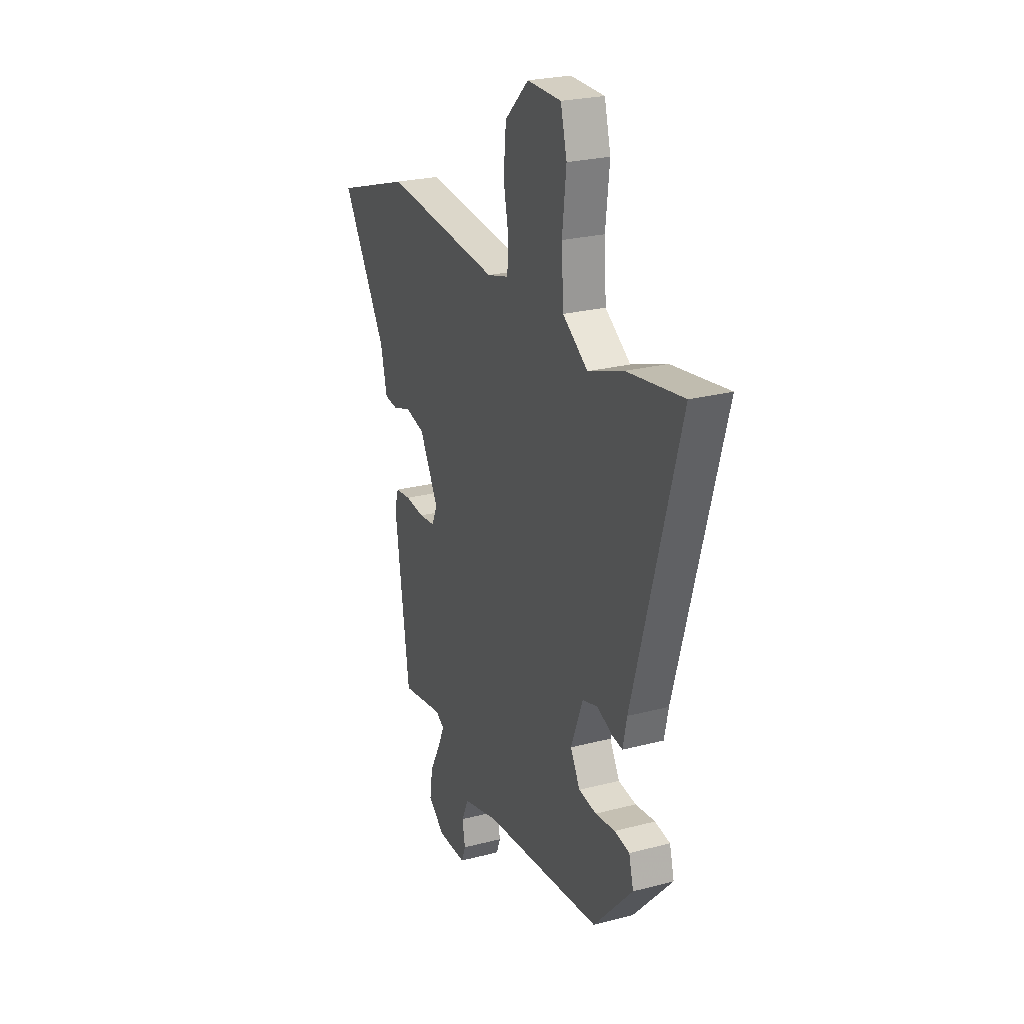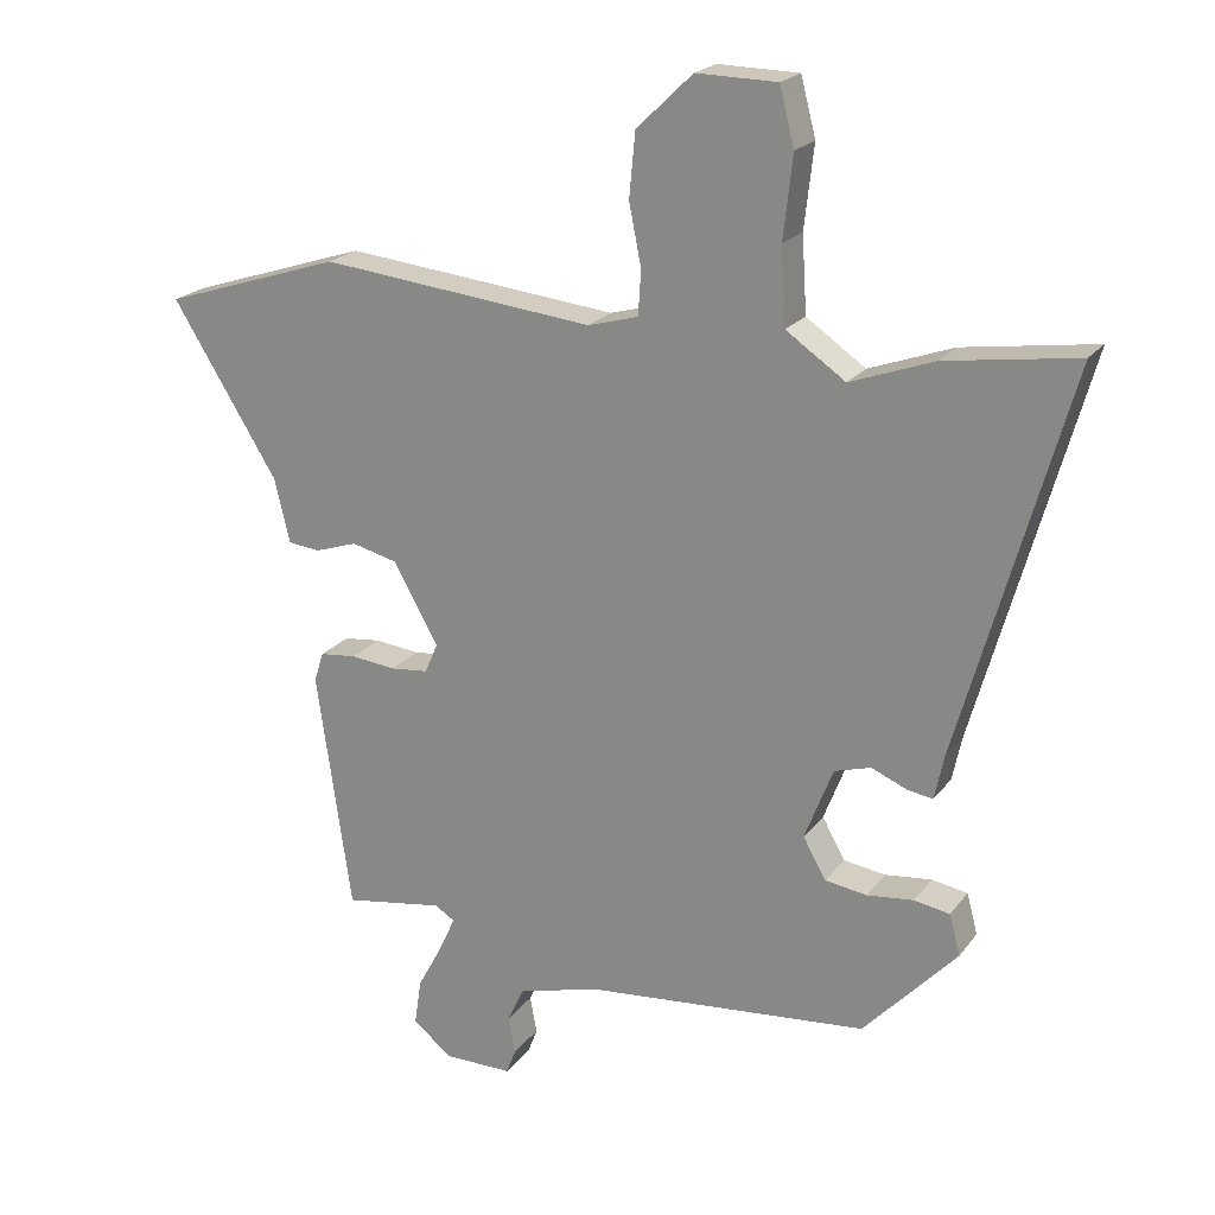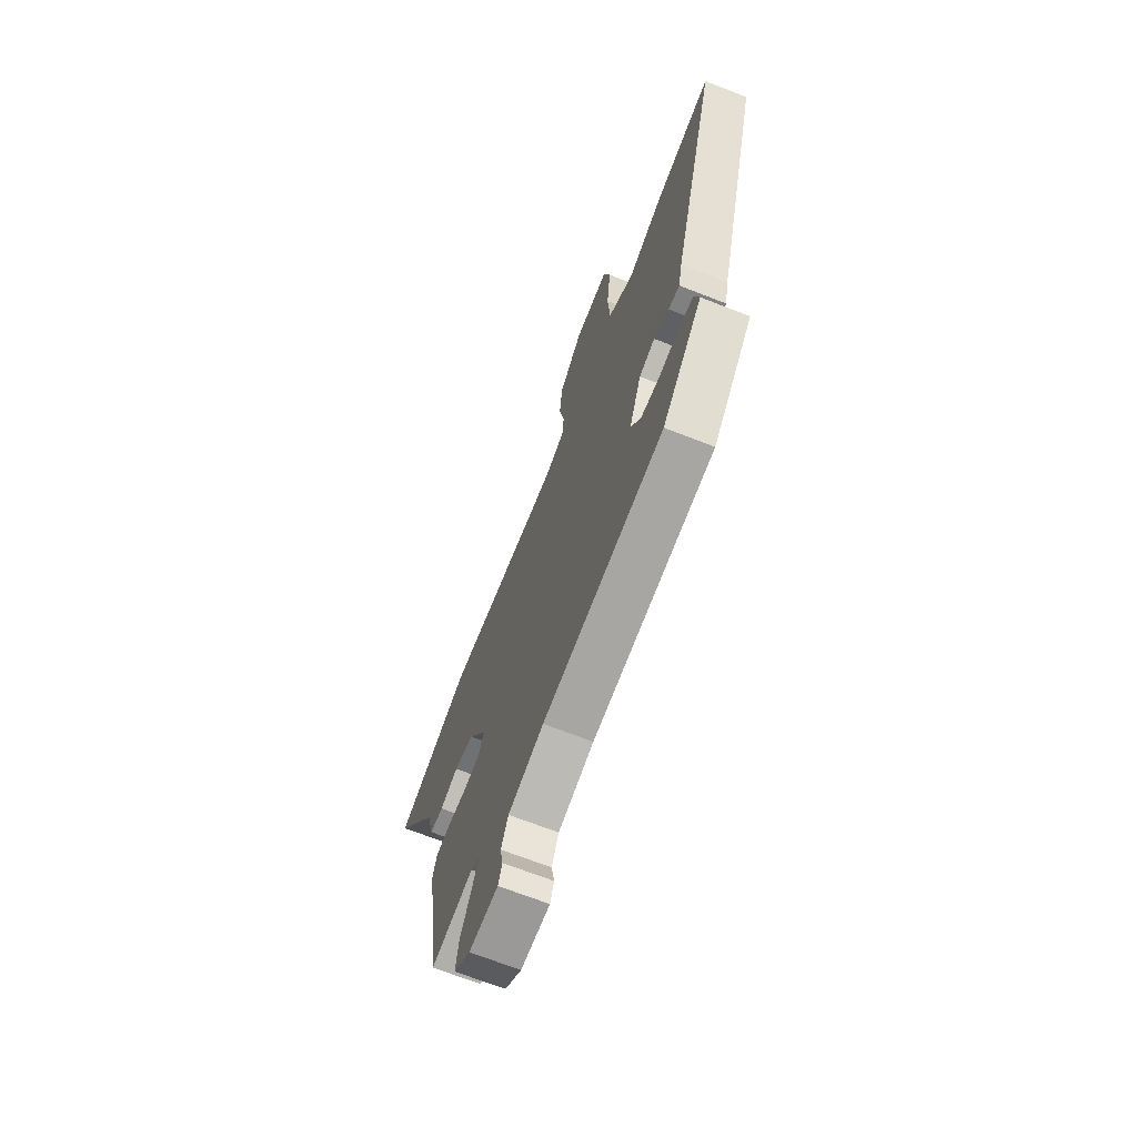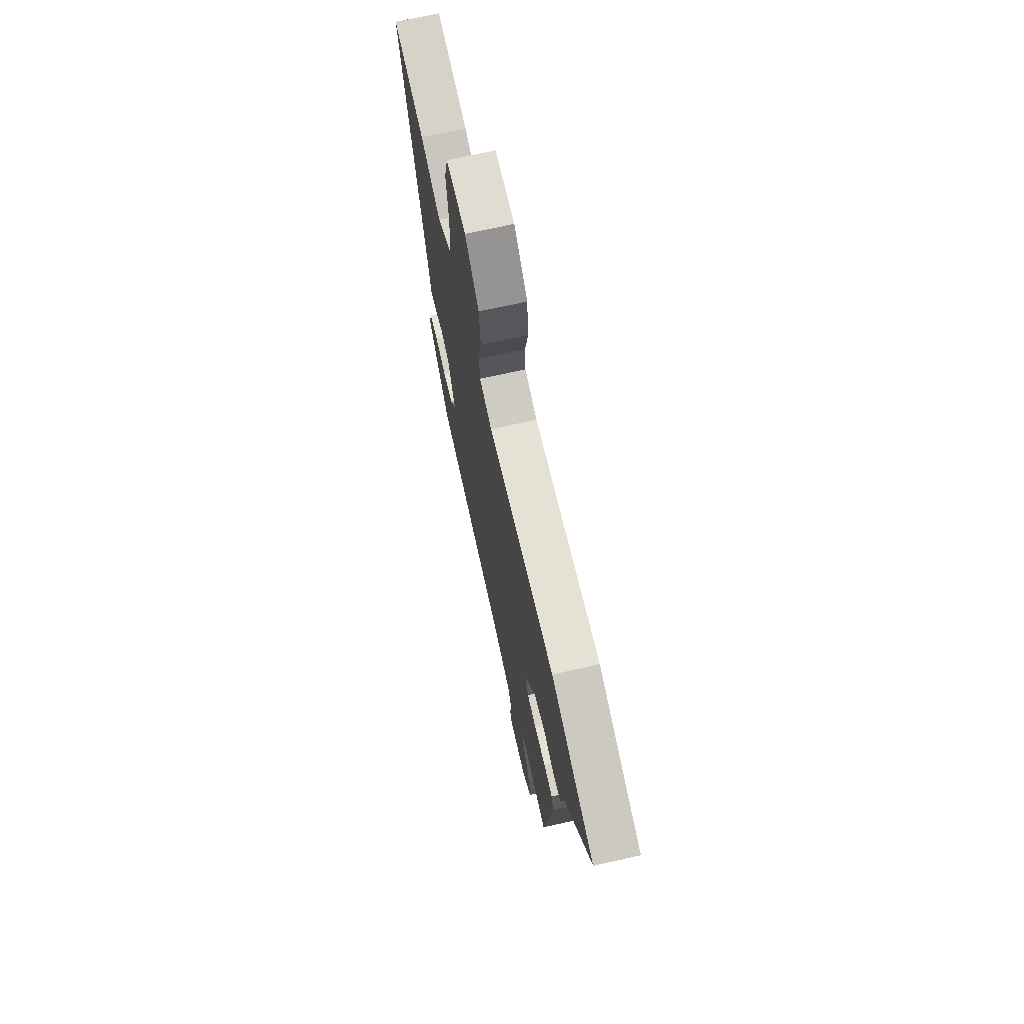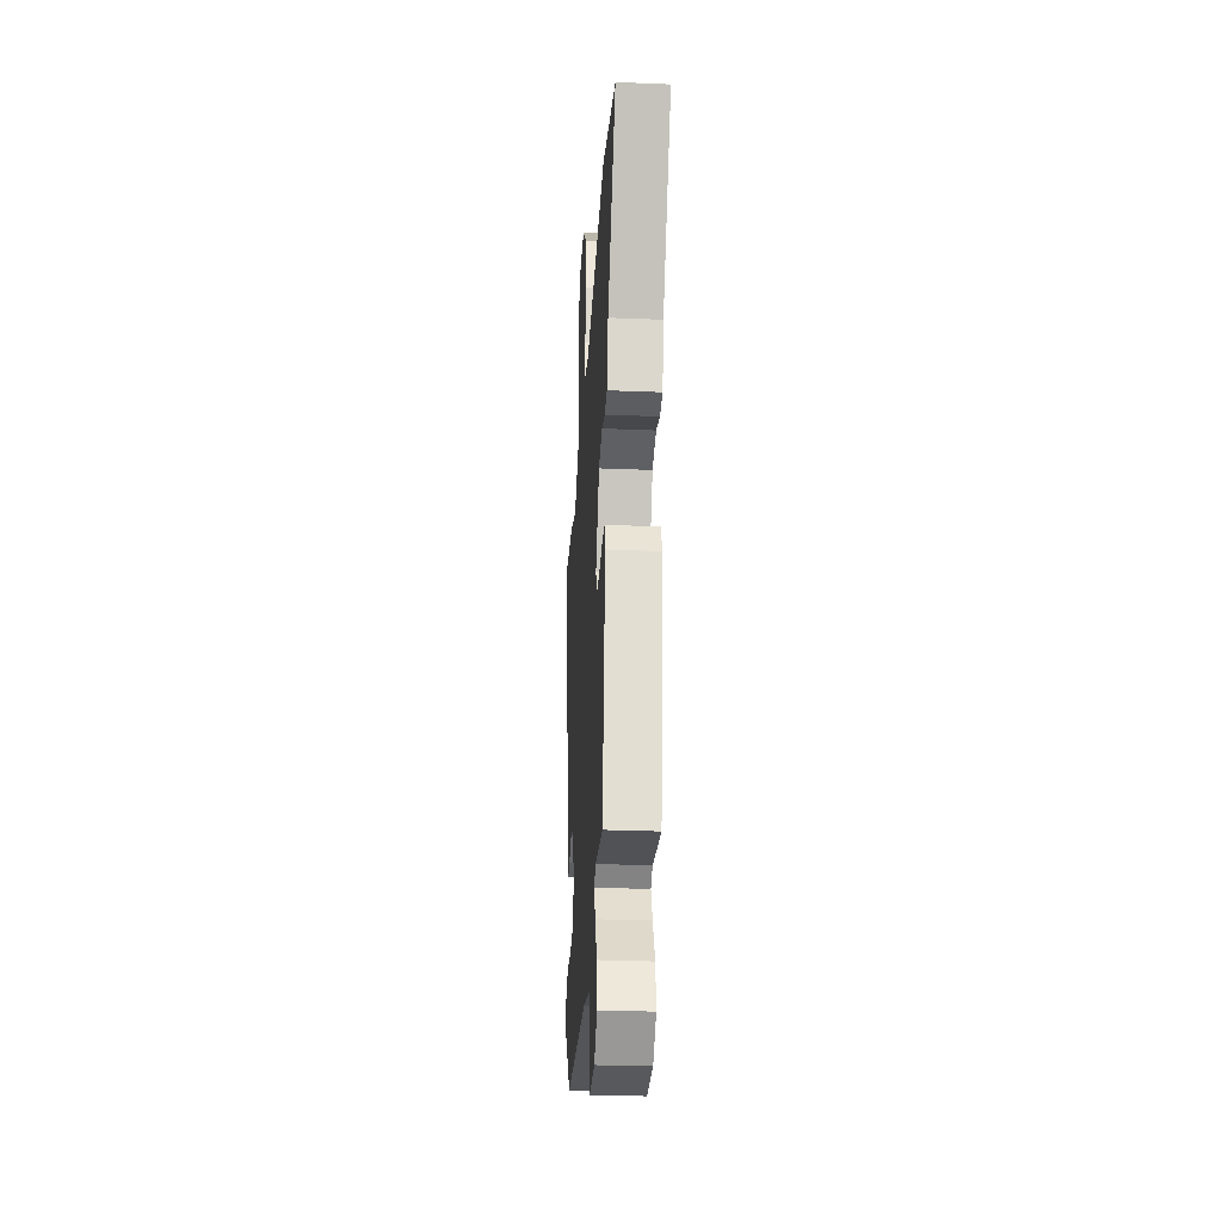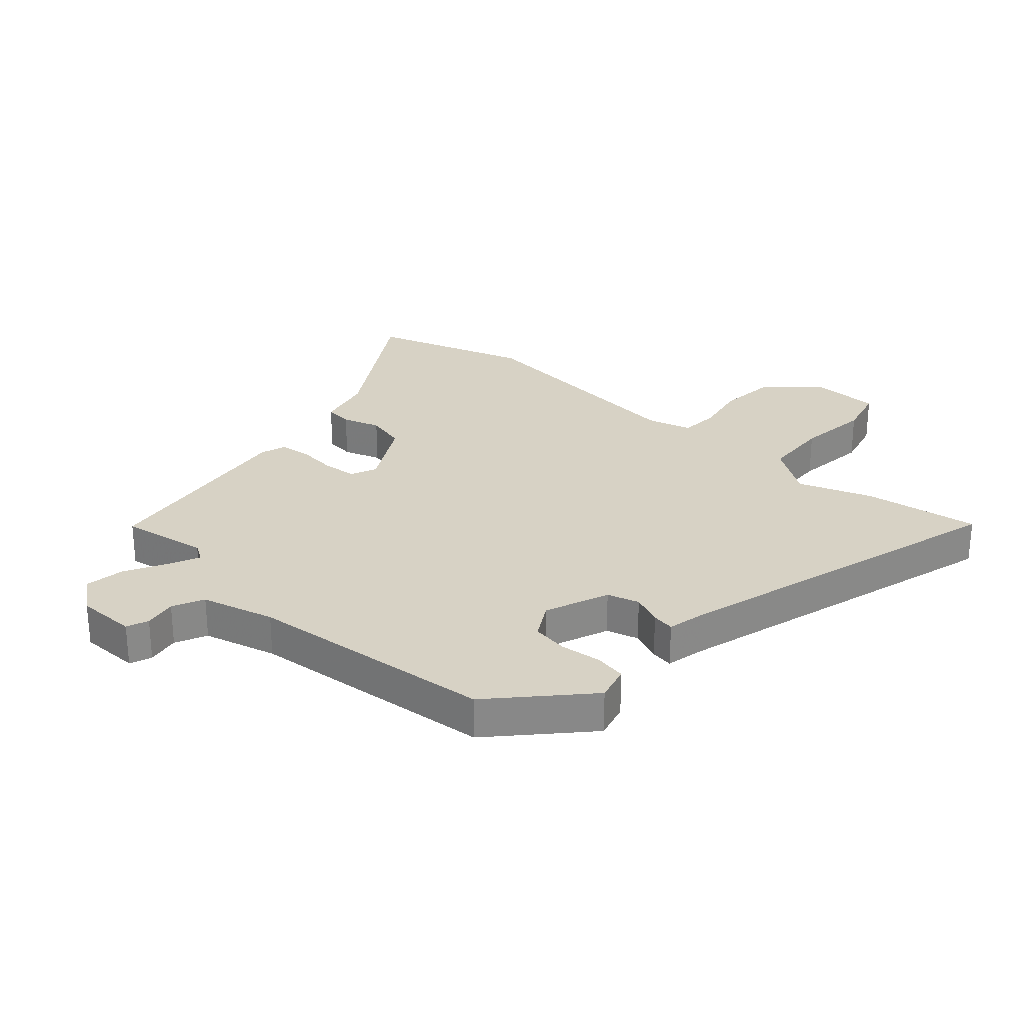
<metadata>
{"format":"obj","ext":"obj","renderer":"f3d","projection":"perspective","resolution":1024,"background":"white","views":[{"elev":24.7,"azim":-113.2,"up":"+Z"},{"elev":21.2,"azim":-153.5,"up":"+Z"},{"elev":-69.0,"azim":-111.4,"up":"+Z"},{"elev":70.0,"azim":77.3,"up":"+Z"},{"elev":-30.0,"azim":86.6,"up":"+Z"},{"elev":27.6,"azim":-138.0,"up":"+Y"}]}
</metadata>
<code>
v 0.426 0.07 -0.475
v 0.279 0.07 -0.451
v 0.249 0.07 -0.469
v 0.273 0.07 -0.522
v 0.31 0.07 -0.591
v 0.32 0.07 -0.659
v 0.262 0.07 -0.705
v 0.161 0.07 -0.705
v 0.147 0.07 -0.668
v 0.157 0.07 -0.613
v 0.132 0.07 -0.56
v 0.009 0.07 -0.527
v -0.409 0.07 -0.487
v -0.547 0.07 -0.338
v -0.531 0.07 -0.278
v -0.478 0.07 -0.269
v -0.409 0.07 -0.277
v -0.347 0.07 -0.268
v -0.313 0.07 -0.208
v -0.355 0.07 -0.1
v -0.409 0.07 -0.084
v -0.461 0.07 -0.106
v -0.499 0.07 -0.112
v -0.513 0.07 -0.046
v -0.674 0.07 0.526
v -0.479 0.07 0.497
v -0.355 0.07 0.452
v -0.267 0.07 0.512
v -0.26 0.07 0.625
v -0.274 0.07 0.747
v -0.252 0.07 0.832
v -0.133 0.07 0.834
v -0.05 0.07 0.754
v -0.041 0.07 0.659
v -0.059 0.07 0.569
v -0.055 0.07 0.503
v 0.02 0.07 0.482
v 0.425 0.07 0.524
v 0.69 0.07 0.438
v 0.534 0.07 0.187
v 0.511 0.07 0.092
v 0.464 0.07 0.087
v 0.401 0.07 0.108
v 0.333 0.07 0.091
v 0.267 0.07 -0.027
v 0.286 0.07 -0.071
v 0.342 0.07 -0.077
v 0.409 0.07 -0.07
v 0.463 0.07 -0.076
v 0.477 0.07 -0.12
v 0.426 0 -0.475
v 0.279 0 -0.451
v 0.249 0 -0.469
v 0.273 0 -0.522
v 0.31 0 -0.591
v 0.32 0 -0.659
v 0.262 0 -0.705
v 0.161 0 -0.705
v 0.147 0 -0.668
v 0.157 0 -0.613
v 0.132 0 -0.56
v 0.009 0 -0.527
v -0.409 0 -0.487
v -0.547 0 -0.338
v -0.531 0 -0.278
v -0.478 0 -0.269
v -0.409 0 -0.277
v -0.347 0 -0.268
v -0.313 0 -0.208
v -0.355 0 -0.1
v -0.409 0 -0.084
v -0.461 0 -0.106
v -0.499 0 -0.112
v -0.513 0 -0.046
v -0.674 0 0.526
v -0.479 0 0.497
v -0.355 0 0.452
v -0.267 0 0.512
v -0.26 0 0.625
v -0.274 0 0.747
v -0.252 0 0.832
v -0.133 0 0.834
v -0.05 0 0.754
v -0.041 0 0.659
v -0.059 0 0.569
v -0.055 0 0.503
v 0.02 0 0.482
v 0.425 0 0.524
v 0.69 0 0.438
v 0.534 0 0.187
v 0.511 0 0.092
v 0.464 0 0.087
v 0.401 0 0.108
v 0.333 0 0.091
v 0.267 0 -0.027
v 0.286 0 -0.071
v 0.342 0 -0.077
v 0.409 0 -0.07
v 0.463 0 -0.076
v 0.477 0 -0.12
f 47 48 49 50
f 46 47 50 1
f 45 46 1 2
f 40 41 42 43
f 40 43 44
f 37 38 39 40
f 36 37 40 44
f 32 33 34 35
f 32 35 36
f 29 30 31 32
f 28 29 32 36
f 27 28 36 44
f 24 25 26 27
f 21 22 23 24
f 20 21 24 27
f 19 20 27 44
f 14 15 16 17
f 12 13 14 17
f 11 12 17 18
f 7 8 9 10
f 7 10 11
f 4 5 6 7
f 3 4 7 11
f 45 2 3
f 45 3 11 18
f 18 19 44 45
f 100 99 98 97
f 51 100 97 96
f 52 51 96 95
f 93 92 91 90
f 94 93 90
f 90 89 88 87
f 94 90 87 86
f 85 84 83 82
f 86 85 82
f 82 81 80 79
f 86 82 79 78
f 94 86 78 77
f 77 76 75 74
f 74 73 72 71
f 77 74 71 70
f 94 77 70 69
f 67 66 65 64
f 67 64 63 62
f 68 67 62 61
f 60 59 58 57
f 61 60 57
f 57 56 55 54
f 61 57 54 53
f 53 52 95
f 68 61 53 95
f 95 94 69 68
f 1 51 52 2
f 2 52 53 3
f 3 53 54 4
f 4 54 55 5
f 5 55 56 6
f 6 56 57 7
f 7 57 58 8
f 8 58 59 9
f 9 59 60 10
f 10 60 61 11
f 11 61 62 12
f 12 62 63 13
f 13 63 64 14
f 14 64 65 15
f 15 65 66 16
f 16 66 67 17
f 17 67 68 18
f 18 68 69 19
f 19 69 70 20
f 20 70 71 21
f 21 71 72 22
f 22 72 73 23
f 23 73 74 24
f 24 74 75 25
f 25 75 76 26
f 26 76 77 27
f 27 77 78 28
f 28 78 79 29
f 29 79 80 30
f 30 80 81 31
f 31 81 82 32
f 32 82 83 33
f 33 83 84 34
f 34 84 85 35
f 35 85 86 36
f 36 86 87 37
f 37 87 88 38
f 38 88 89 39
f 39 89 90 40
f 40 90 91 41
f 41 91 92 42
f 42 92 93 43
f 43 93 94 44
f 44 94 95 45
f 45 95 96 46
f 46 96 97 47
f 47 97 98 48
f 48 98 99 49
f 49 99 100 50
f 50 100 51 1

</code>
